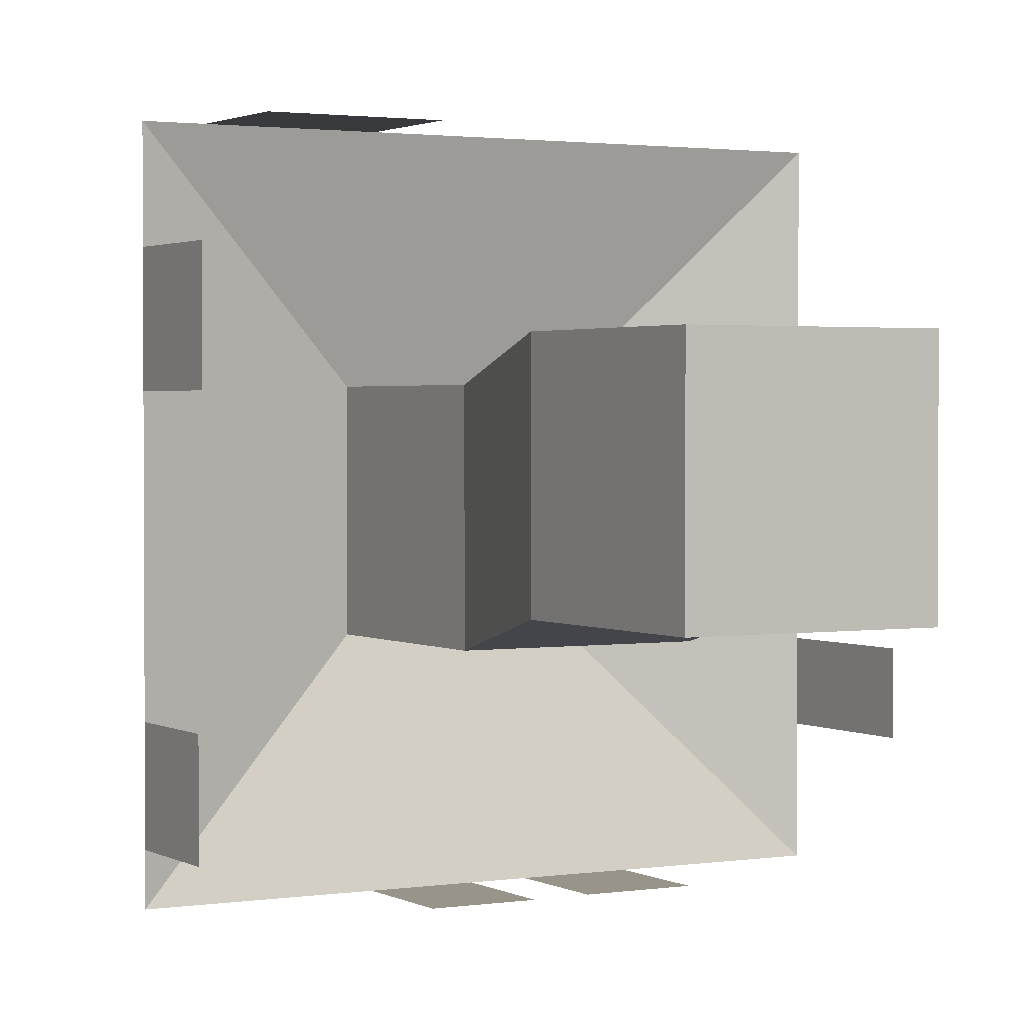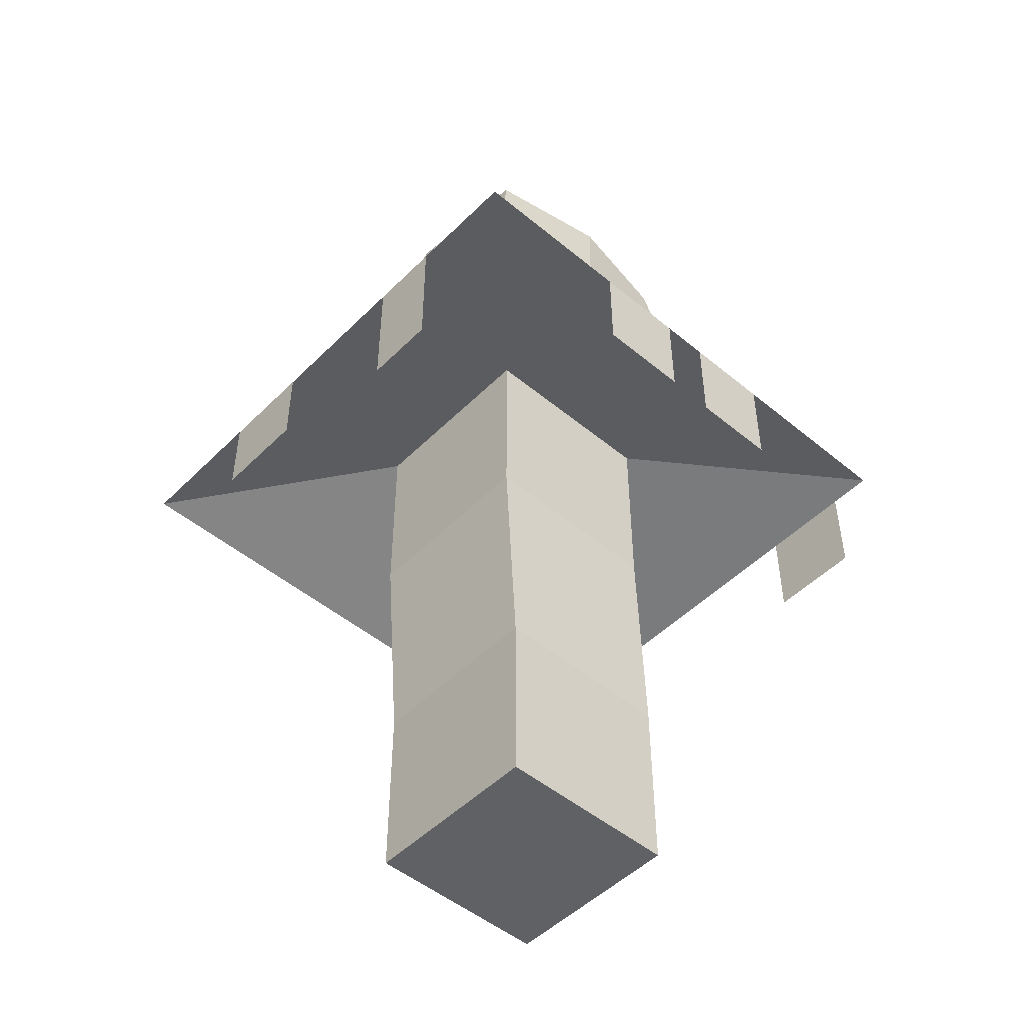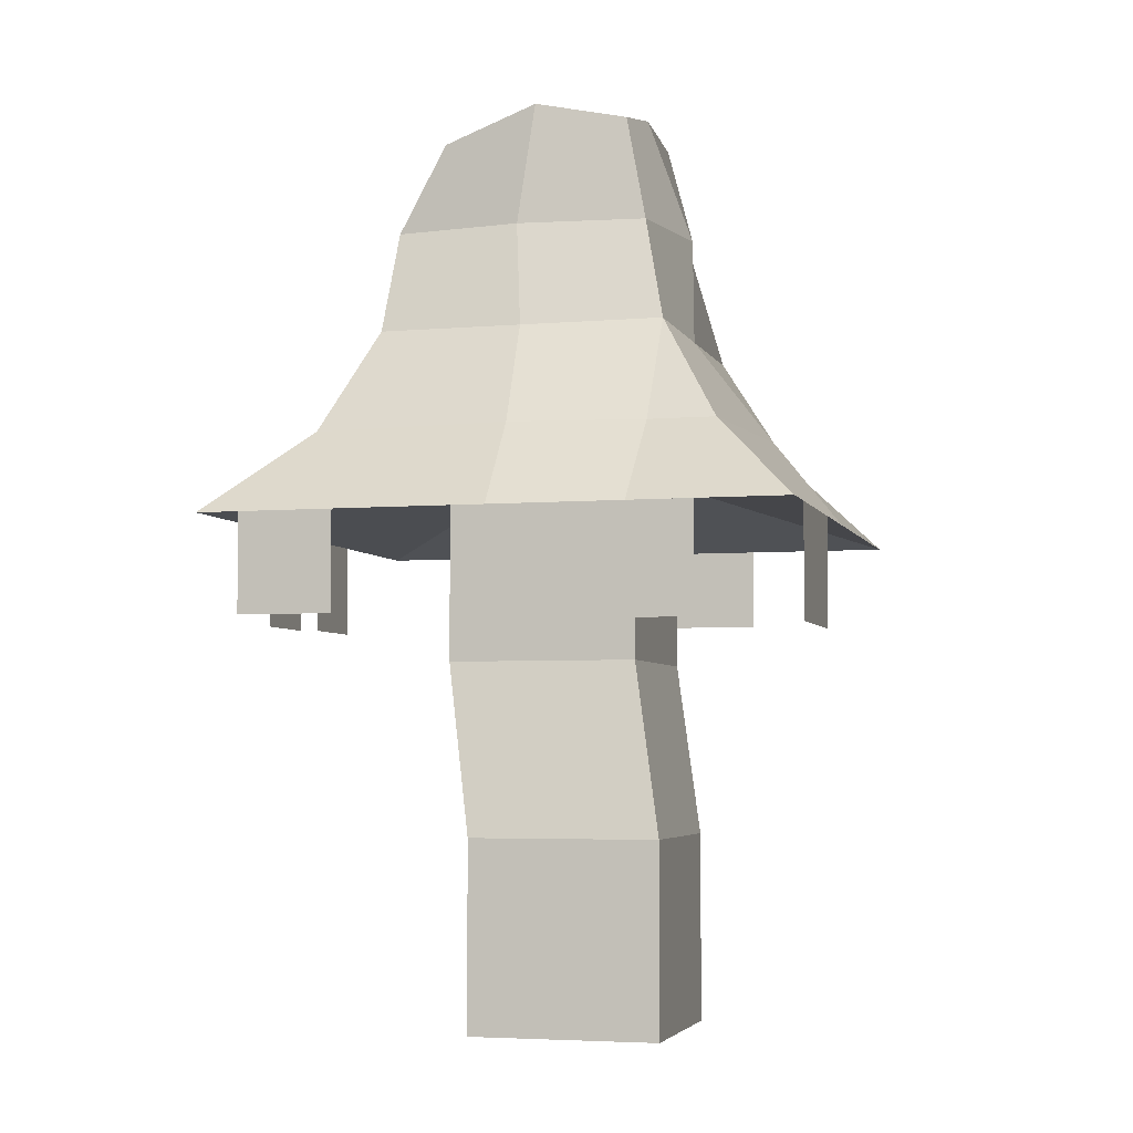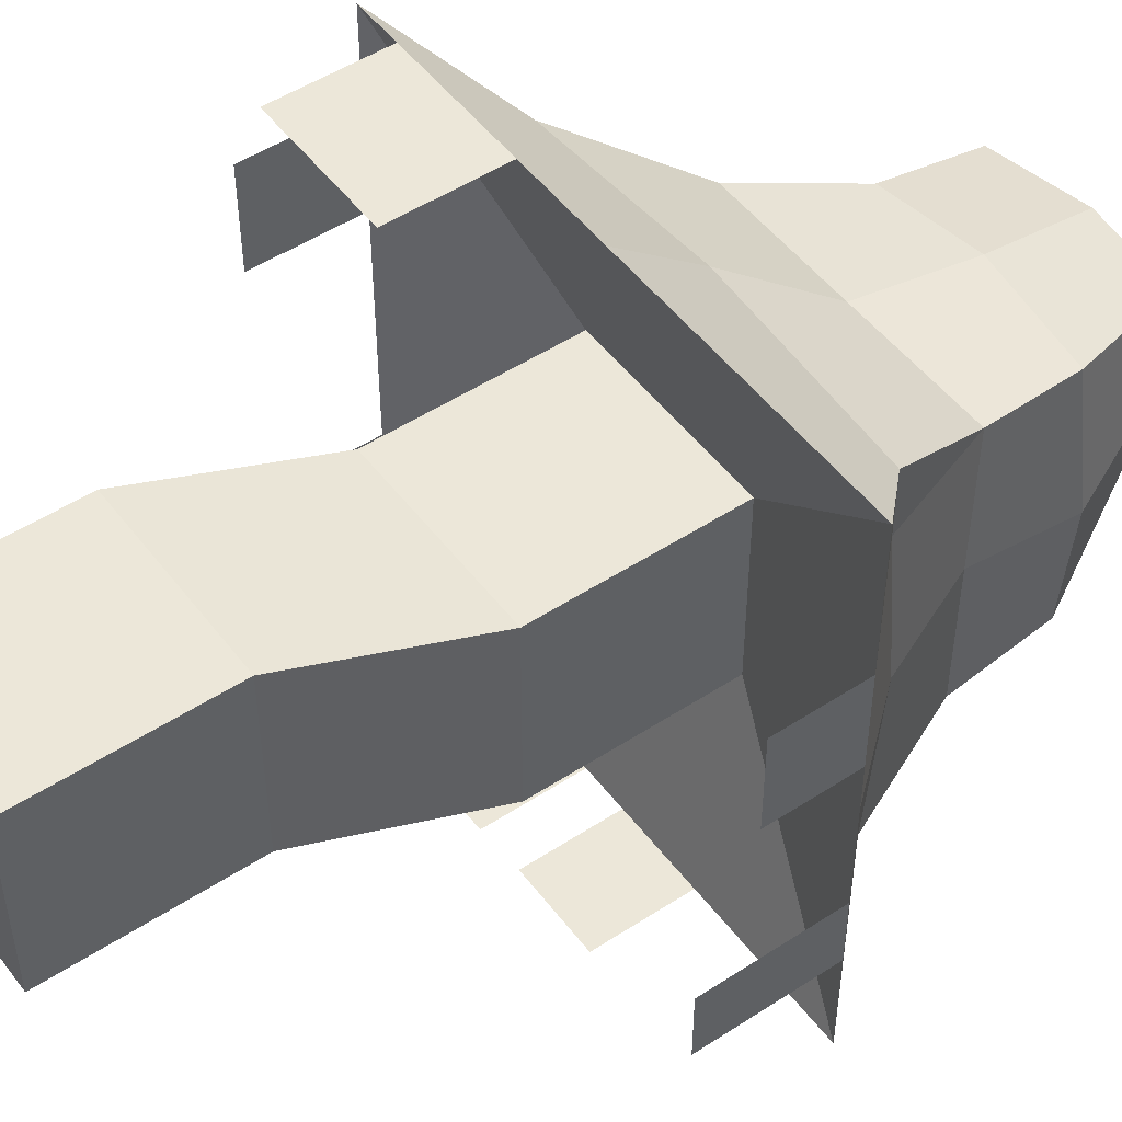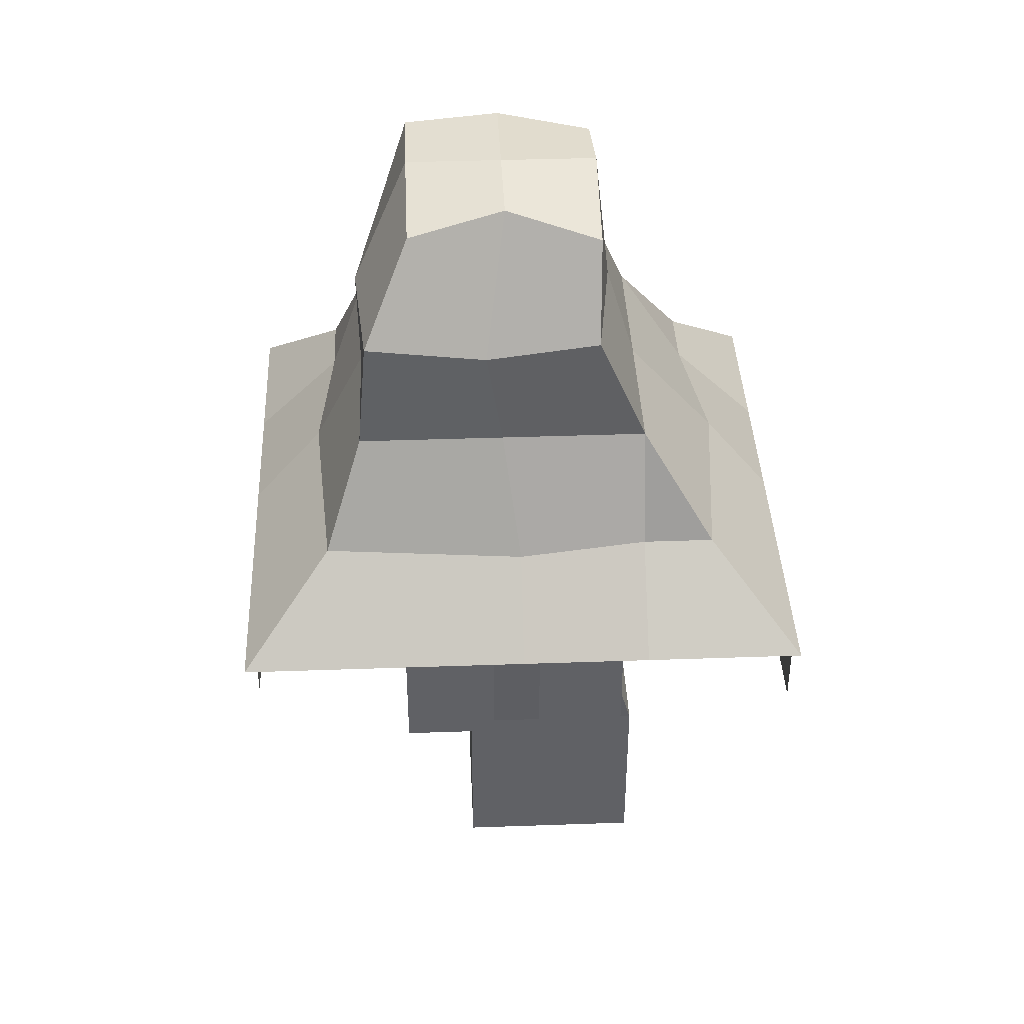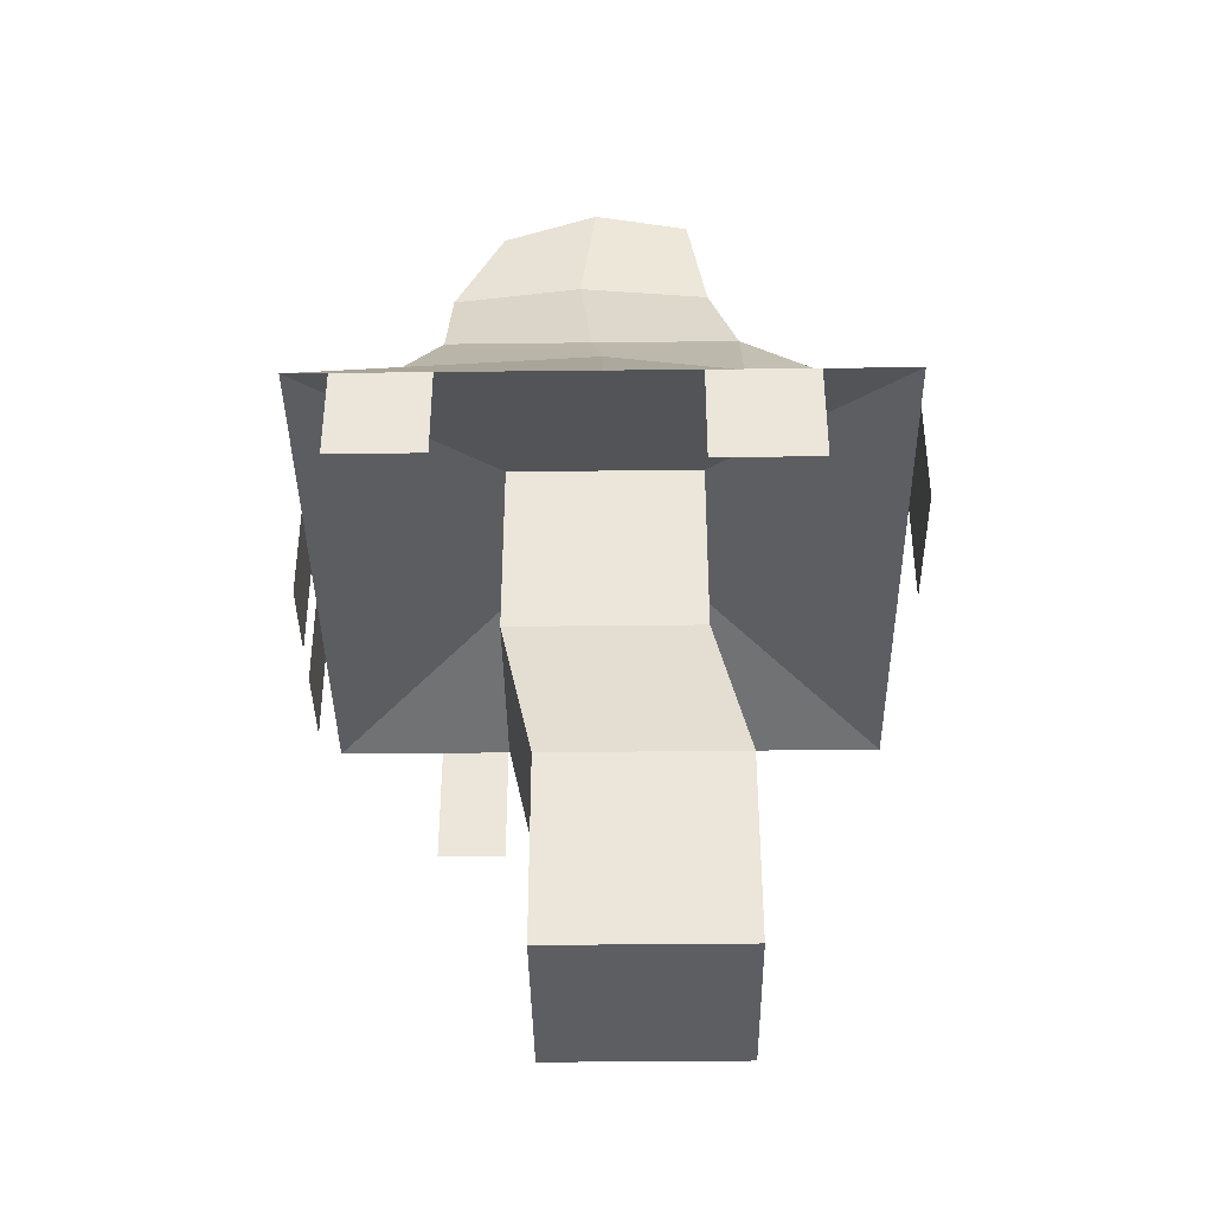
<metadata>
{"format":"obj","ext":"obj","renderer":"f3d","projection":"perspective","resolution":1024,"background":"white","views":[{"elev":1.8,"azim":-29.2,"up":"+Z"},{"elev":-49.4,"azim":137.5,"up":"+Y"},{"elev":-4.6,"azim":-74.8,"up":"+Y"},{"elev":50.0,"azim":54.3,"up":"+Z"},{"elev":39.8,"azim":177.5,"up":"+Y"},{"elev":-39.4,"azim":-89.2,"up":"+Y"}]}
</metadata>
<code>
o Mushroom_Cube.005
v 0 0 0
v 0 0.0625 0
v 0 0 -0.0625
v 0 0.0625 -0.0625
v 0.0625 0 0
v 0.0625 0.0625 0
v 0.0625 0 -0.0625
v 0.0625 0.0625 -0.0625
v 0.01432 0.1193 -0.011
v 0.01432 0.1193 -0.07351
v 0.07683 0.1193 -0.07351
v 0.07683 0.1193 -0.011
v 0.01432 0.1818 -0.011
v 0.01432 0.1818 -0.07351
v 0.07683 0.1818 -0.07351
v 0.07683 0.1818 -0.011
v 0.08055 0.3019 -0.01432
v 0.08055 0.2953 -0.07675
v 0.01812 0.2929 -0.07675
v 0.01812 0.2979 -0.01432
v 0.01916 0.2637 -0.09315
v 0.09537 0.2637 -0.09315
v 0.01791 0.2637 -0.00791
v 0.09169 0.2637 -0.00791
v 0.1393 0.1639 0.05149
v 0.1393 0.1639 -0.136
v -0.04818 0.1639 -0.136
v -0.04818 0.1639 0.05149
v 0 0 -0.03125
v 0 0.0625 -0.03125
v 0.0625 0 -0.03125
v 0.0625 0.0625 -0.03125
v 0.01432 0.1193 -0.04226
v 0.07683 0.1193 -0.04226
v 0.01432 0.1818 -0.04226
v 0.07683 0.1818 -0.04226
v 0.08055 0.3047 -0.04554
v 0.01812 0.3047 -0.04554
v 0.01361 0.2637 -0.05053
v 0.09884 0.2637 -0.05053
v 0.1393 0.1639 -0.04226
v -0.04818 0.1639 -0.04226
v 0.03125 0 -0.0625
v 0.03125 0.0625 -0.0625
v 0.03125 0 0
v 0.03125 0.0625 0
v 0.04557 0.1193 -0.07351
v 0.04557 0.1193 -0.011
v 0.04557 0.1818 -0.07351
v 0.04557 0.1818 -0.011
v 0.04933 0.3047 -0.01432
v 0.04933 0.3047 -0.07675
v 0.05622 0.2637 -0.09977
v 0.05622 0.2637 -0.000439
v 0.04557 0.1639 0.05149
v 0.04557 0.1639 -0.136
v 0.04933 0.3047 -0.04554
v 0.03125 0 -0.03125
v 0.1393 0.1639 -0.1006
v 0.1393 0.1639 -0.07767
v 0.1393 0.1208 -0.1006
v 0.1393 0.1208 -0.07767
v 0.1393 0.1639 0.004354
v 0.1393 0.1639 -0.02702
v 0.1393 0.1361 0.004354
v 0.1393 0.1361 -0.02702
v -0.01957 0.1919 0.02289
v 0.1107 0.1919 0.02289
v 0.1107 0.1919 -0.1074
v -0.01957 0.1919 -0.1074
v -0.02595 0.1919 -0.04226
v 0.1155 0.1919 -0.04226
v 0.04557 0.1919 -0.1133
v 0.04557 0.1919 0.02903
v -0.0321 0.1639 0.05149
v 0.01338 0.1639 0.05149
v -0.0321 0.1283 0.05149
v 0.01338 0.1283 0.05149
v -0.04818 0.1639 0.02171
v -0.04818 0.1639 -0.01247
v -0.04818 0.1292 0.02171
v -0.04818 0.1292 -0.01247
v -0.04818 0.1639 -0.1218
v -0.04818 0.1639 -0.09115
v -0.04818 0.1319 -0.1218
v -0.04818 0.1319 -0.09115
v 0.01221 0.1639 -0.136
v 0.04032 0.1639 -0.136
v 0.01221 0.1316 -0.136
v 0.04032 0.1316 -0.136
v 0.0852 0.1639 -0.136
v 0.05572 0.1639 -0.136
v 0.0852 0.1324 -0.136
v 0.05572 0.1324 -0.136
v 0.09845 0.2278 0.001493
v 0.003432 0.2278 -0.09394
v 0.00335 0.2278 -0.04639
v 0.09845 0.2278 -0.04639
v 0.0509 0.2278 -0.09394
v 0.0509 0.2278 0.001158
v 0.00335 0.2278 0.001034
v 0.09845 0.2278 -0.09394
v 0.003432 0.1919 -0.1074
v 0.1393 0.1639 0.001493
v 0.1107 0.1919 0.001493
v -0.04818 0.1639 0.001034
v 0.003432 0.1639 -0.136
v -0.01957 0.1919 0.001034
f 29 30 4 3
f 43 44 8 7
f 31 32 6 5
f 45 46 2 1
f 58 31 5 45
f 30 2 9 33
f 47 10 14 49
f 46 6 12 48
f 44 4 10 47
f 32 8 11 34
f 34 11 15 36
f 33 9 13 35
f 48 12 16 50
f 39 23 20 38
f 40 22 18 37
f 53 21 19 52
f 57 37 18 52
f 98 102 22 40
f 97 101 23 39
f 100 95 24 54
f 54 24 17 51
f 35 13 28 106 42
f 36 15 26 41
f 49 14 27 107 56
f 99 96 21 53
f 50 16 25 55
f 16 36 41 104 25
f 14 35 42 27
f 96 97 39 21
f 51 17 37 57
f 24 40 37 17
f 21 39 38 19
f 10 33 35 14
f 12 34 36 16
f 6 32 34 12
f 4 30 33 10
f 43 7 31 58
f 7 8 32 31
f 1 2 30 29
f 3 43 58 29
f 20 51 57 38
f 13 50 55 28
f 102 99 53 22
f 15 49 56 26
f 23 54 51 20
f 101 100 54 23
f 38 57 52 19
f 22 53 52 18
f 9 48 50 13
f 8 44 47 11
f 2 46 48 9
f 11 47 49 15
f 29 58 45 1
f 5 6 46 45
f 3 4 44 43
f 59 60 62 61
f 64 63 65 66
f 28 55 74 67
f 26 56 73 69
f 25 104 105 68
f 27 42 71 70
f 56 107 103 73
f 55 25 68 74
f 42 106 108 71
f 41 26 69 72
f 76 75 77 78
f 79 80 82 81
f 84 83 85 86
f 87 88 90 89
f 92 91 93 94
f 67 74 100 101
f 69 73 99 102
f 68 105 95
f 70 71 97 96
f 73 103 96 99
f 74 68 95 100
f 71 108 101 97
f 72 69 102 98
f 103 107 27 70
f 95 105 72 98
f 95 98 40 24
f 105 104 41 72
f 96 103 70
f 101 108 67
f 108 106 28 67

</code>
